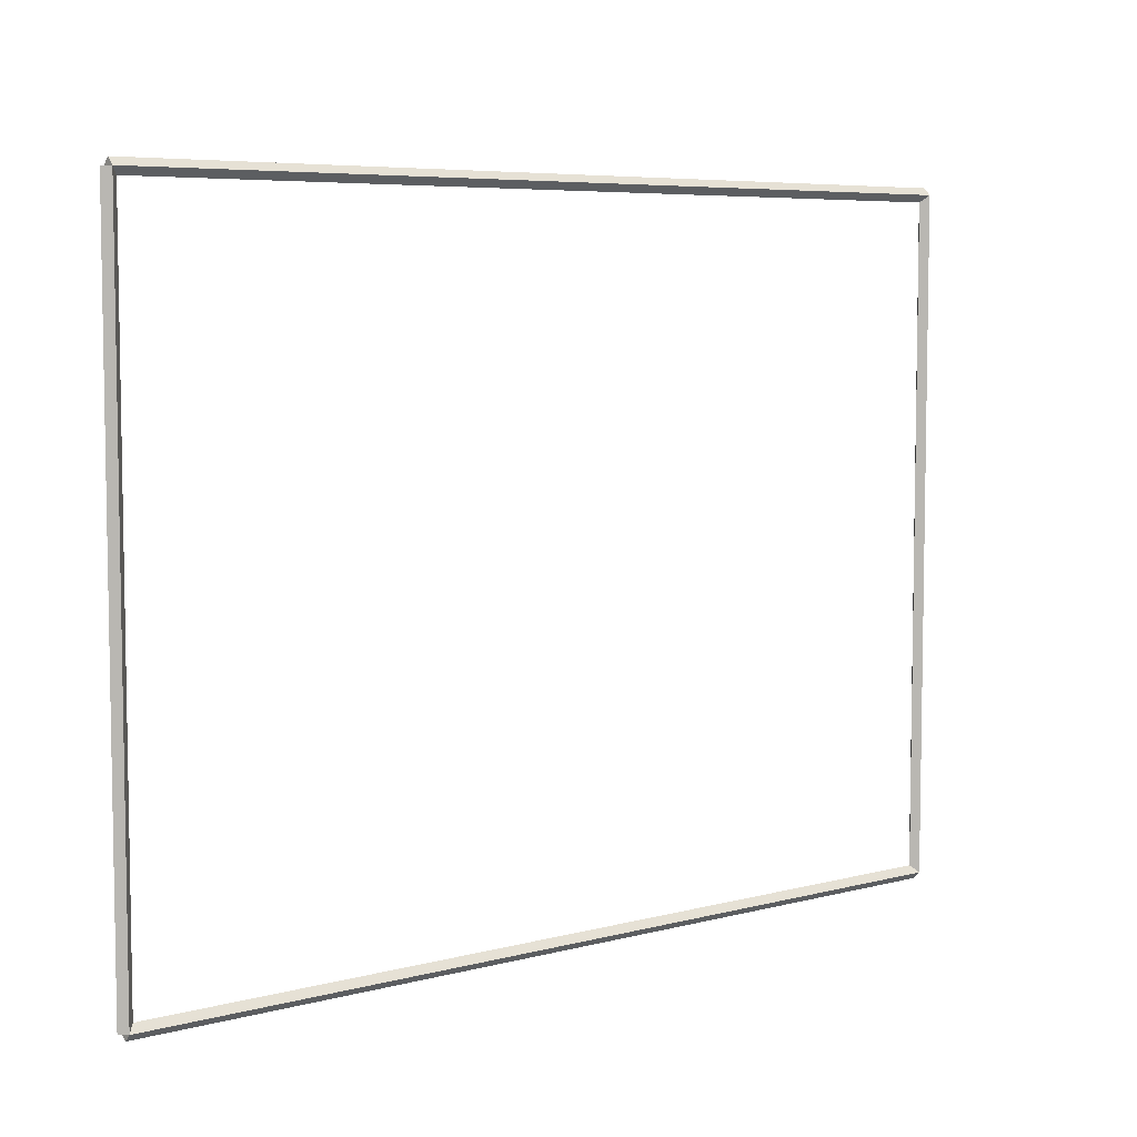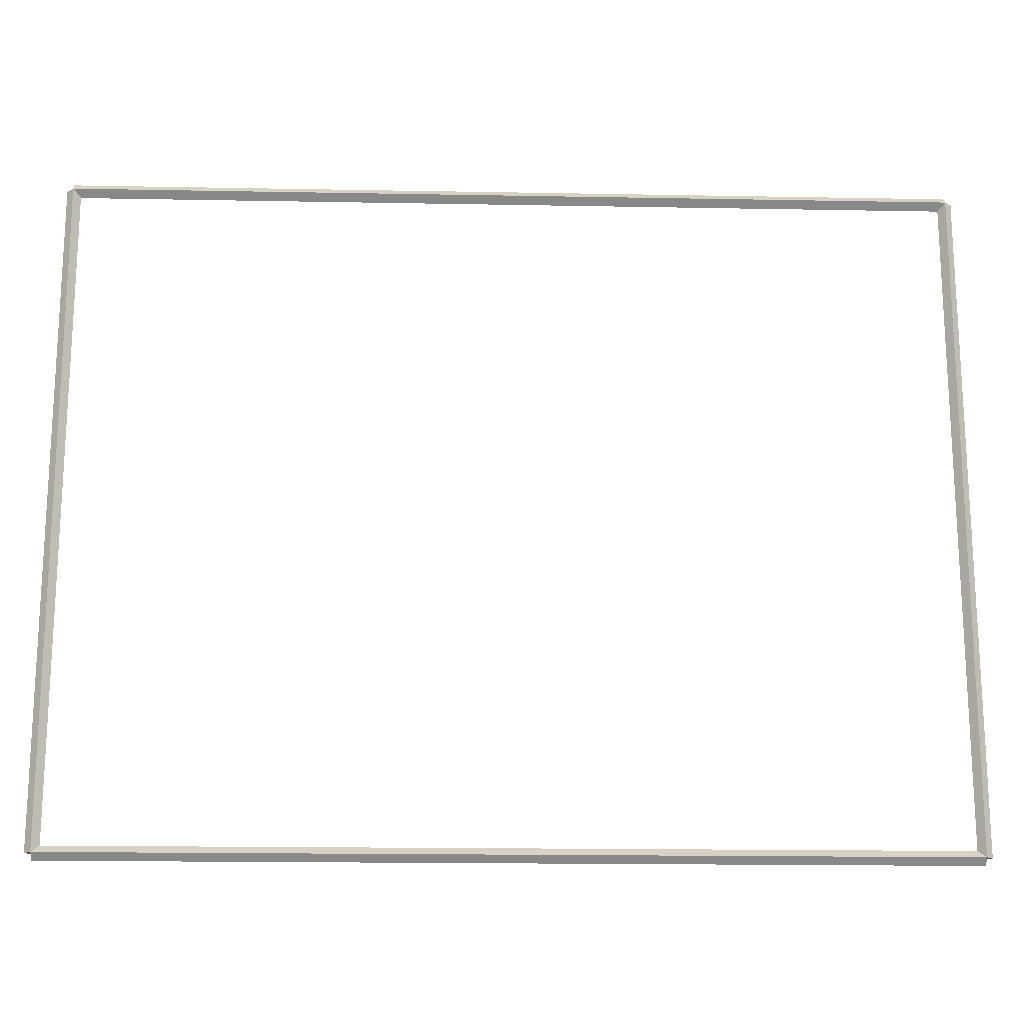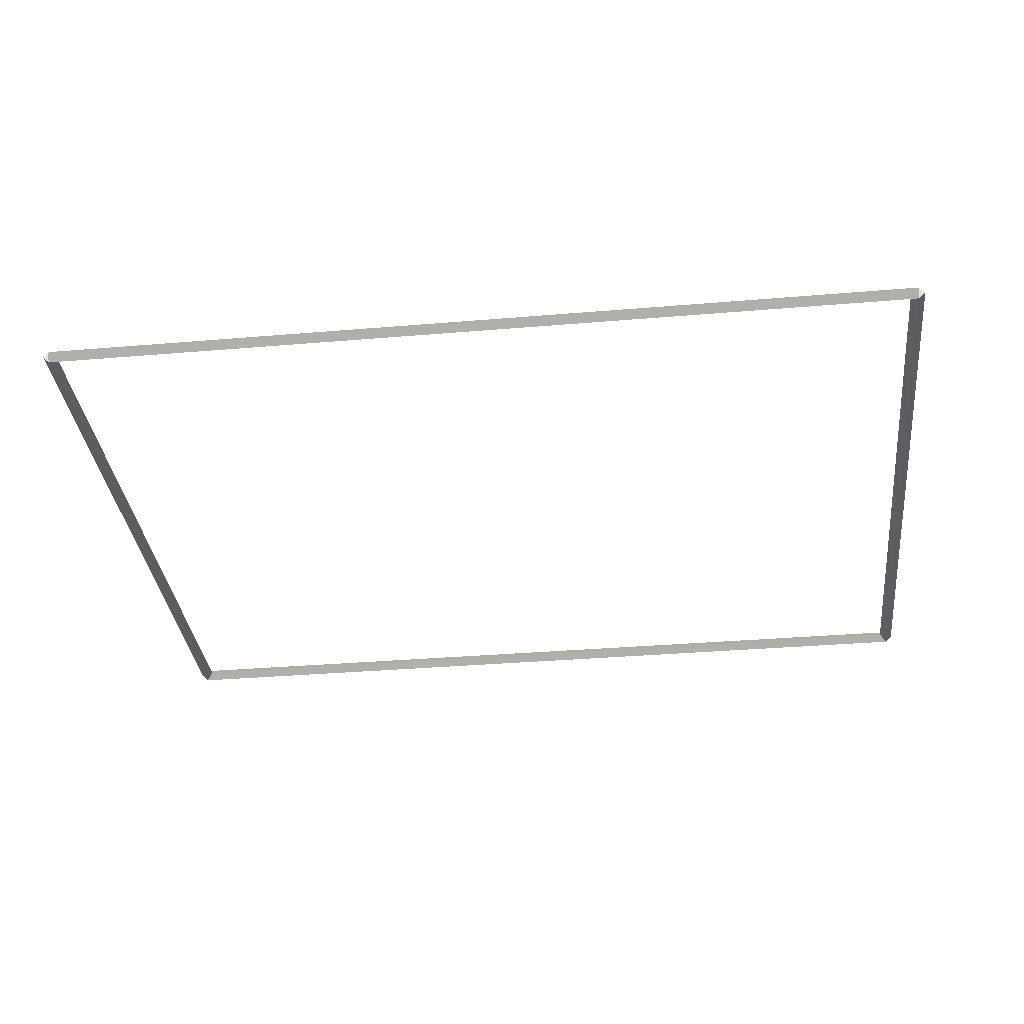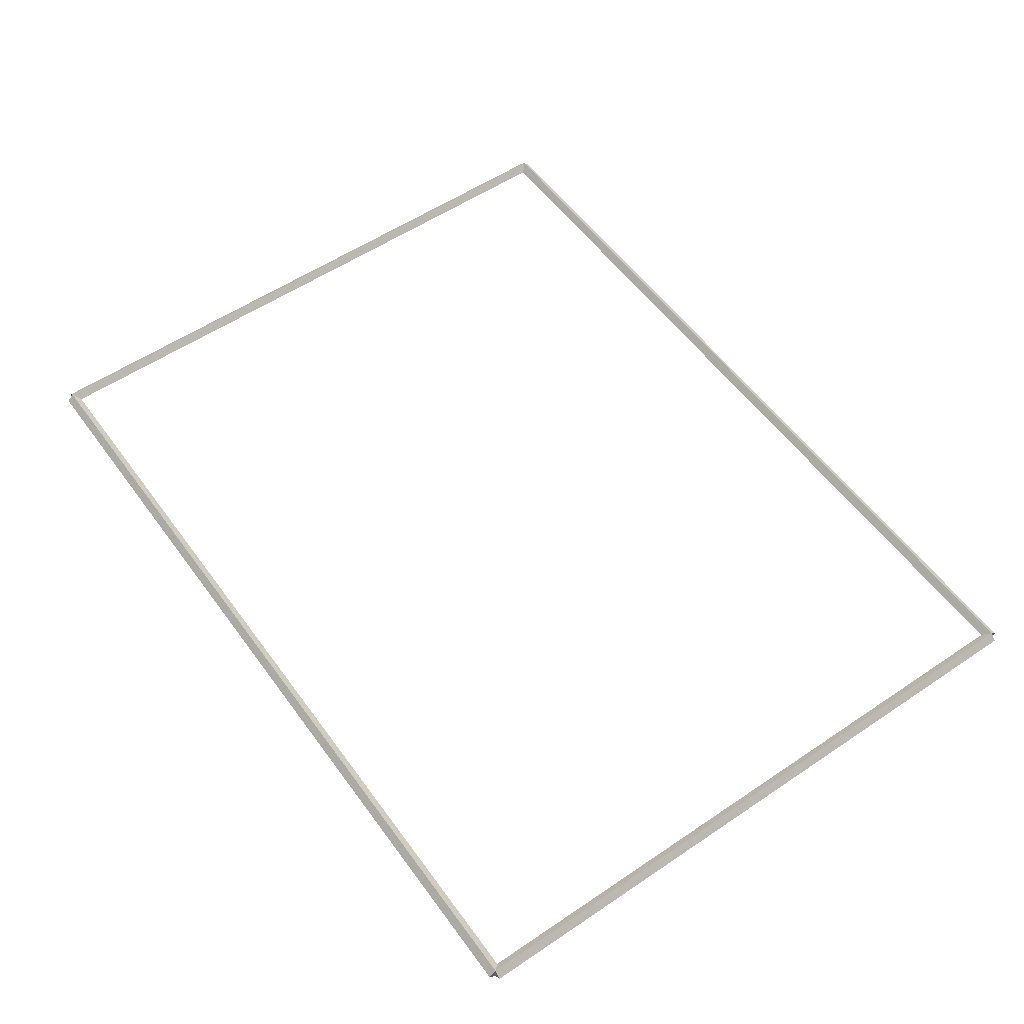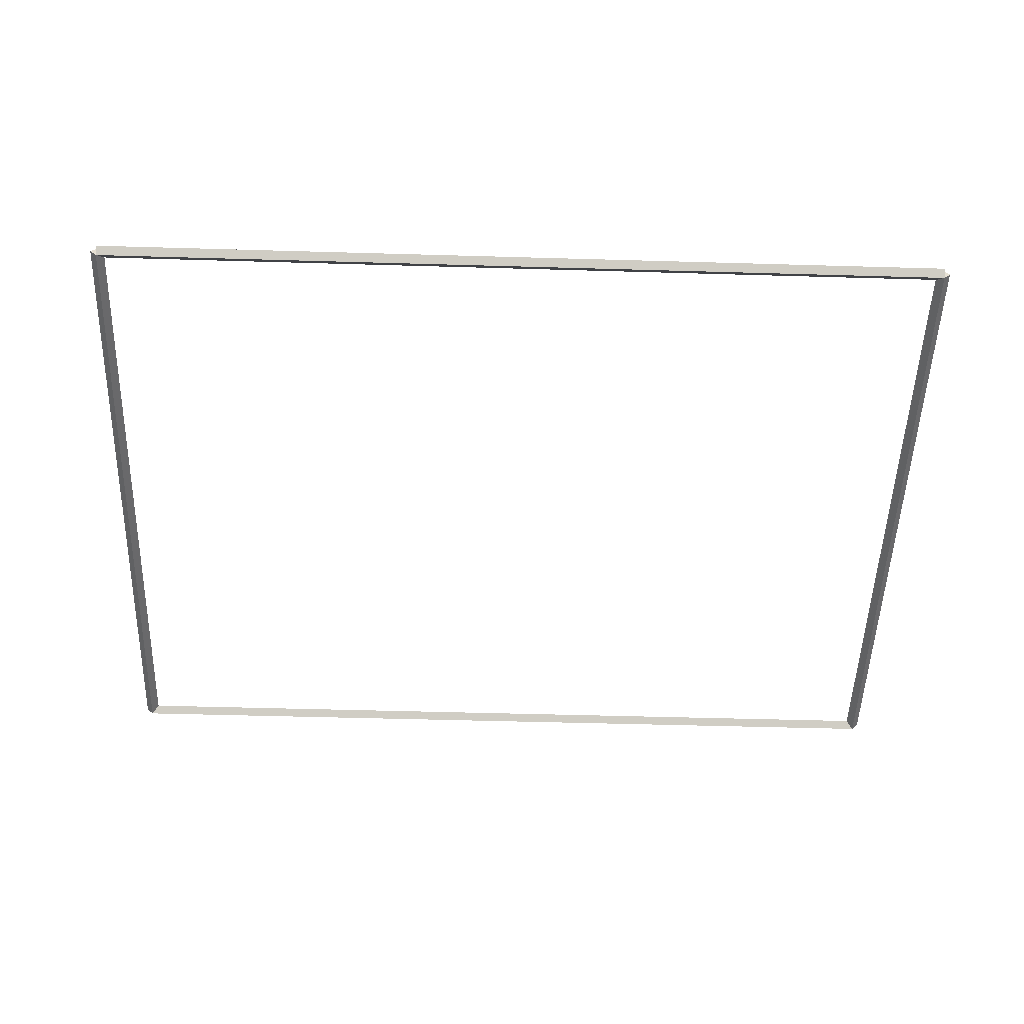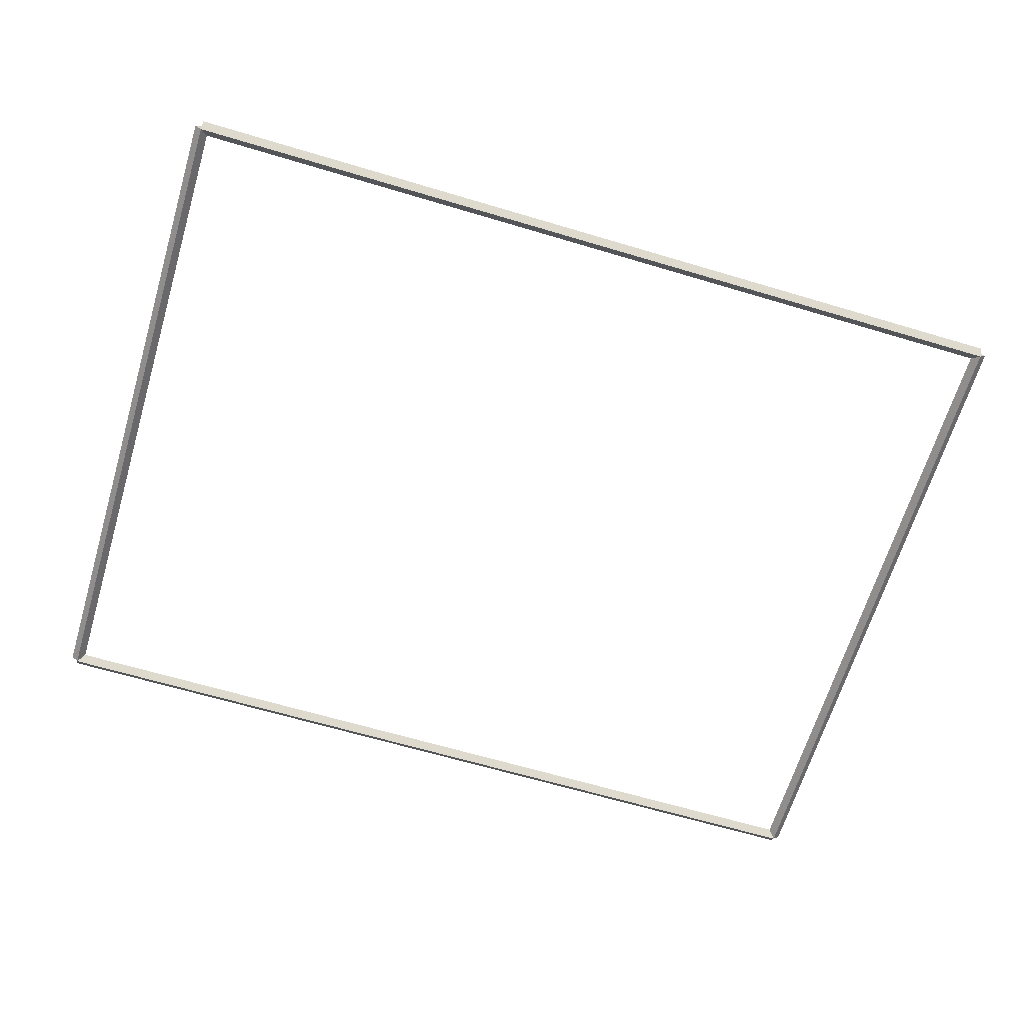
<metadata>
{"format":"obj","ext":"obj","renderer":"f3d","projection":"perspective","resolution":1024,"background":"white","views":[{"elev":6.2,"azim":-38.6,"up":"+Y"},{"elev":-17.6,"azim":-2.1,"up":"+Y"},{"elev":-34.5,"azim":6.5,"up":"+Z"},{"elev":55.4,"azim":-125.4,"up":"+Z"},{"elev":-51.1,"azim":-1.8,"up":"+Z"},{"elev":-65.2,"azim":-16.7,"up":"+Z"}]}
</metadata>
<code>
g base_node_15_16
v 12.7 31.22 -31.12
v 12.7 31.12 -31.02
v 12.7 31.02 -31.12
v 12.7 31.12 -31.22
v 0 31.22 -31.12
v 0 31.12 -31.02
v 0 31.02 -31.12
v 0 31.12 -31.22
f 1 2 3 4
f 6 2 1 5
f 5 1 4 8
f 6 5 8 7
f 8 4 3 7
f 7 3 2 6
g base_node_15_16
v 12.8 40.72 -31.12
v 12.7 40.72 -31.22
v 12.6 40.72 -31.12
v 12.7 40.72 -31.02
v 12.8 31.12 -31.12
v 12.7 31.12 -31.22
v 12.6 31.12 -31.12
v 12.7 31.12 -31.02
f 9 10 11 12
f 14 10 9 13
f 13 9 12 16
f 14 13 16 15
f 16 12 11 15
f 15 11 10 14
g base_node_15_16
v 0 40.82 -31.12
v 0 40.72 -31.22
v 0 40.62 -31.12
v 0 40.72 -31.02
v 12.7 40.82 -31.12
v 12.7 40.72 -31.22
v 12.7 40.62 -31.12
v 12.7 40.72 -31.02
f 17 18 19 20
f 22 18 17 21
f 21 17 20 24
f 22 21 24 23
f 24 20 19 23
f 23 19 18 22
g base_node_15_16
v 0.1 31.12 -31.12
v -1.034e-14 31.12 -31.02
v -0.1 31.12 -31.12
v 3.107e-14 31.12 -31.22
v 0.1 40.72 -31.12
v -1.034e-14 40.72 -31.02
v -0.1 40.72 -31.12
v 3.107e-14 40.72 -31.22
f 25 26 27 28
f 30 26 25 29
f 29 25 28 32
f 30 29 32 31
f 32 28 27 31
f 31 27 26 30

</code>
